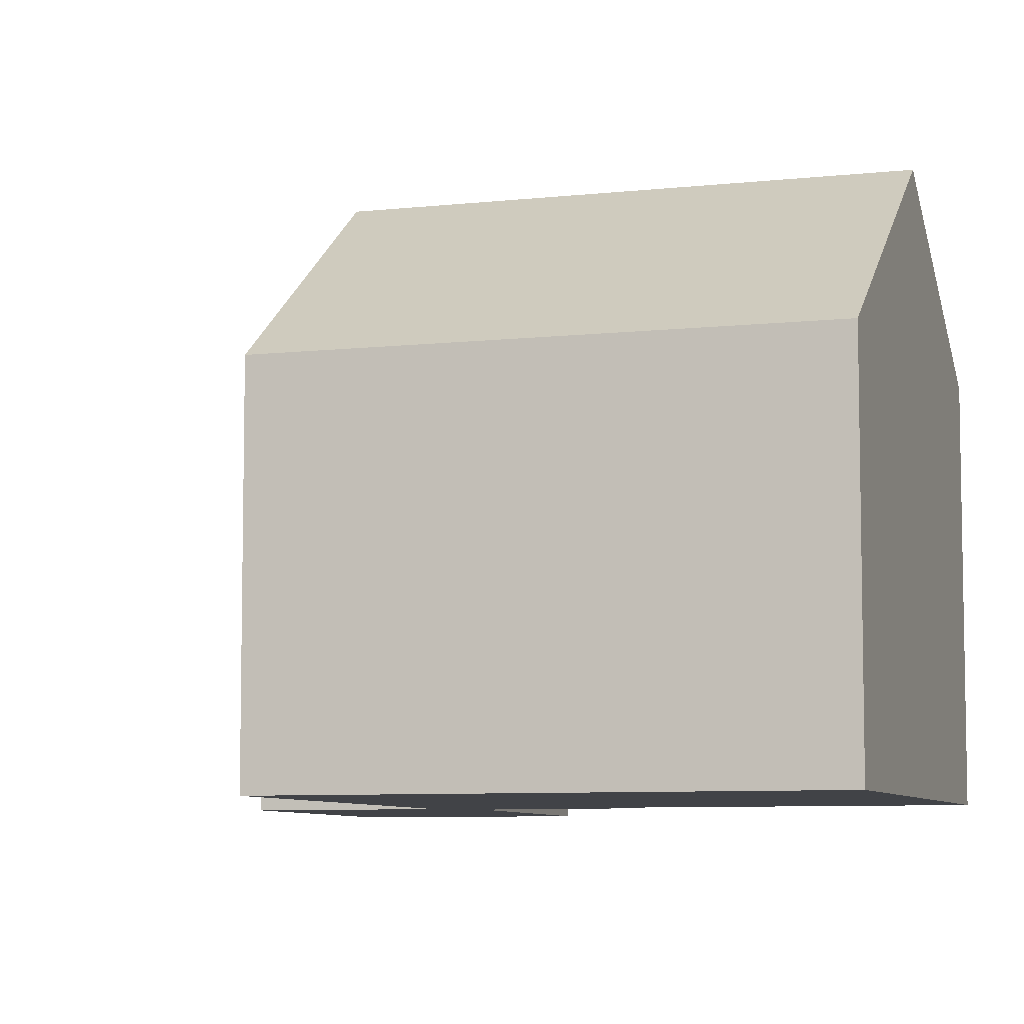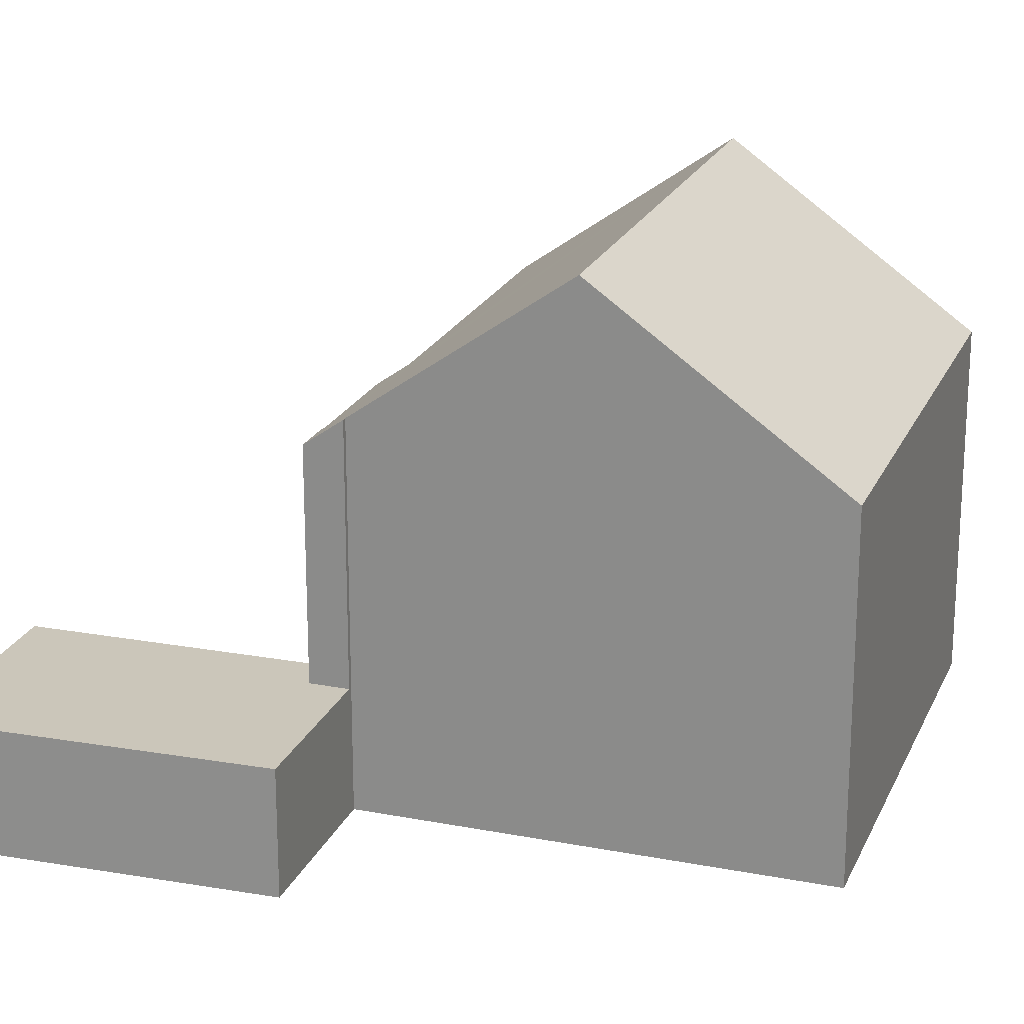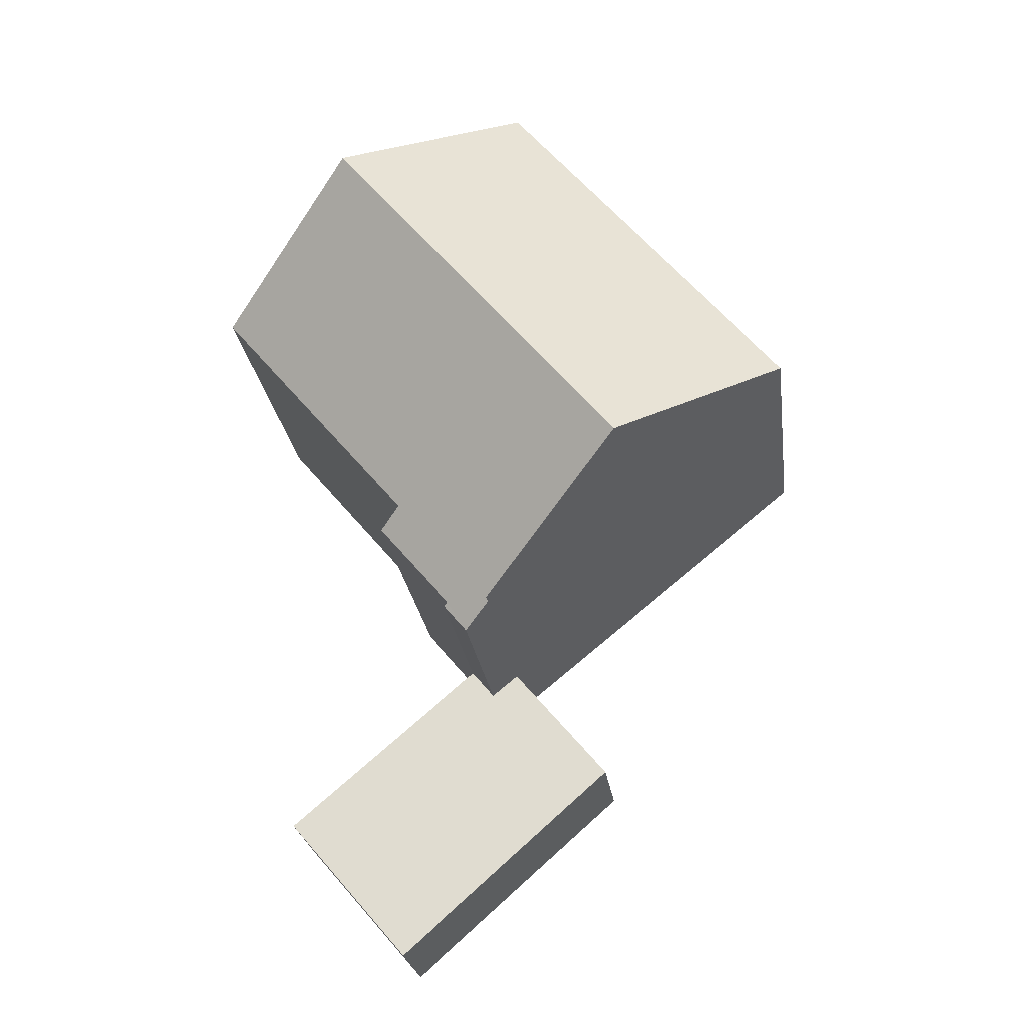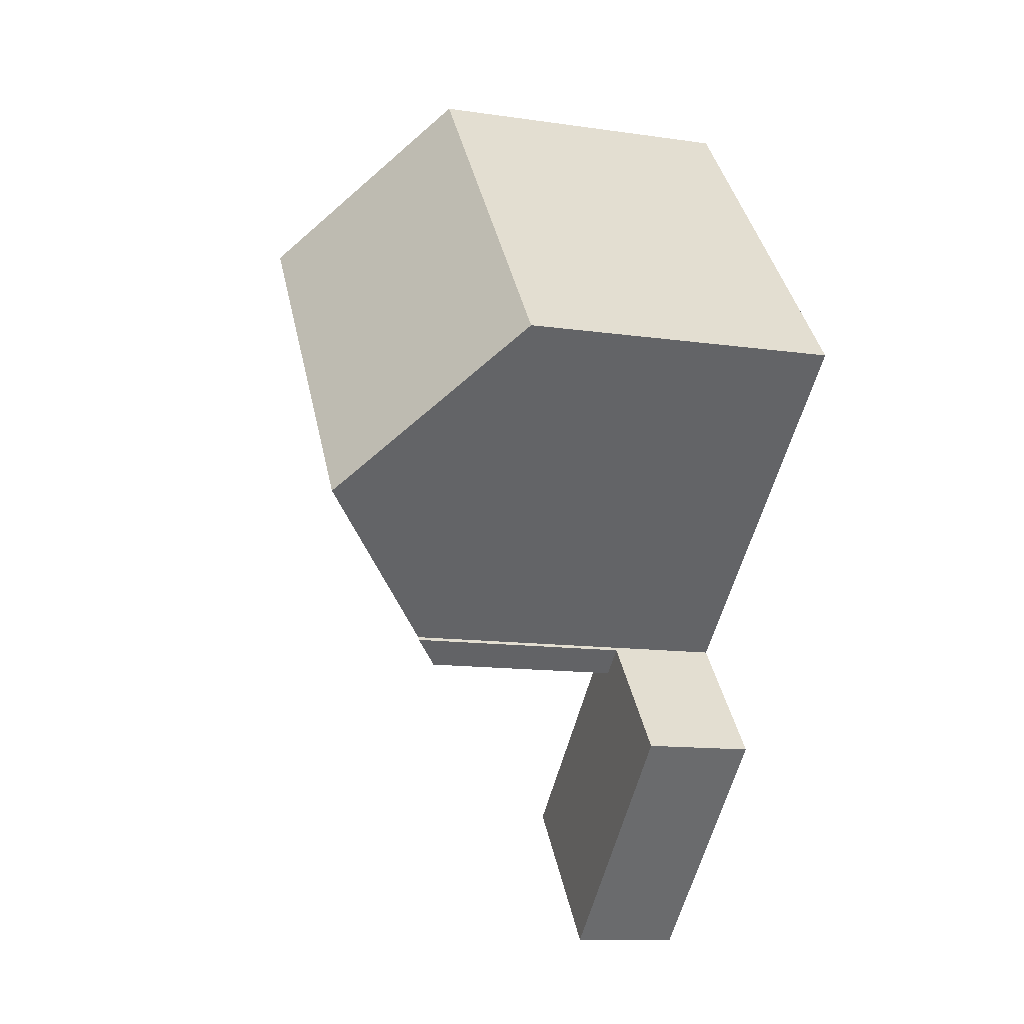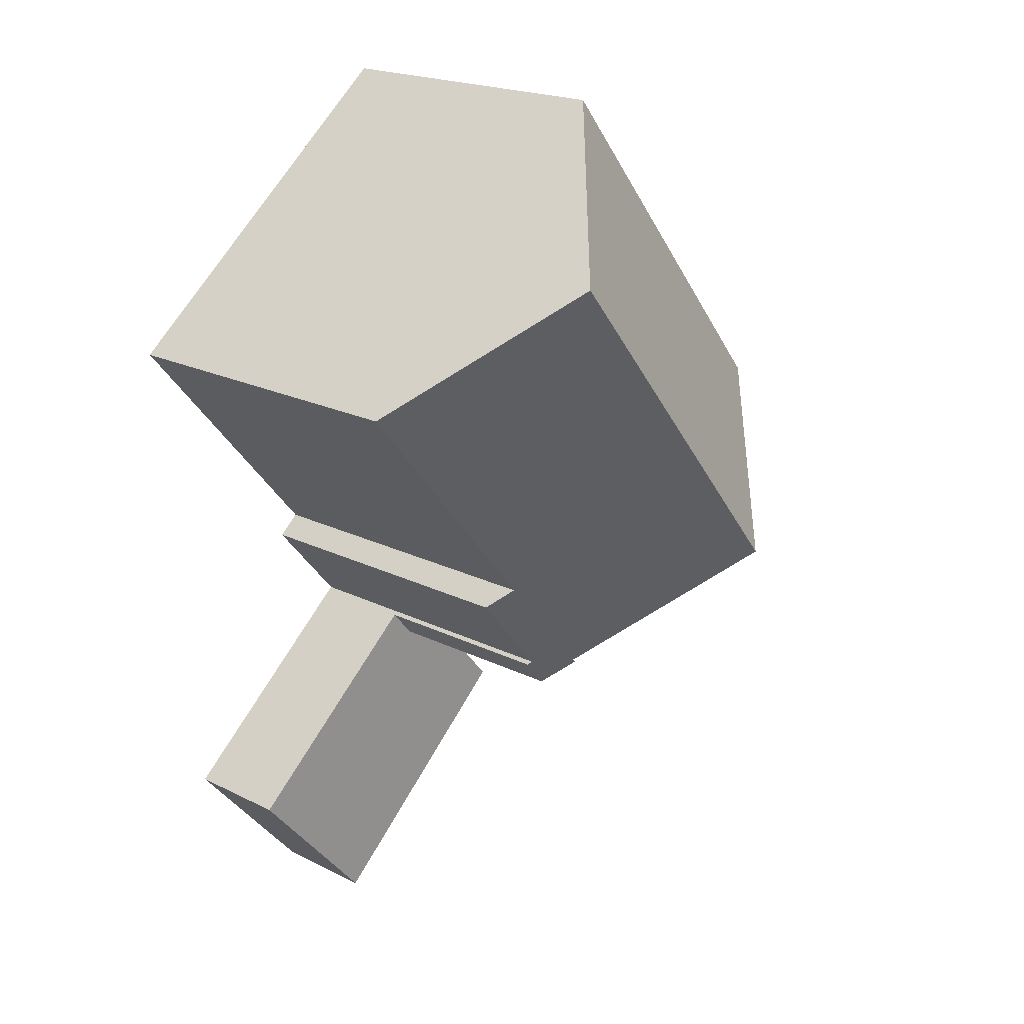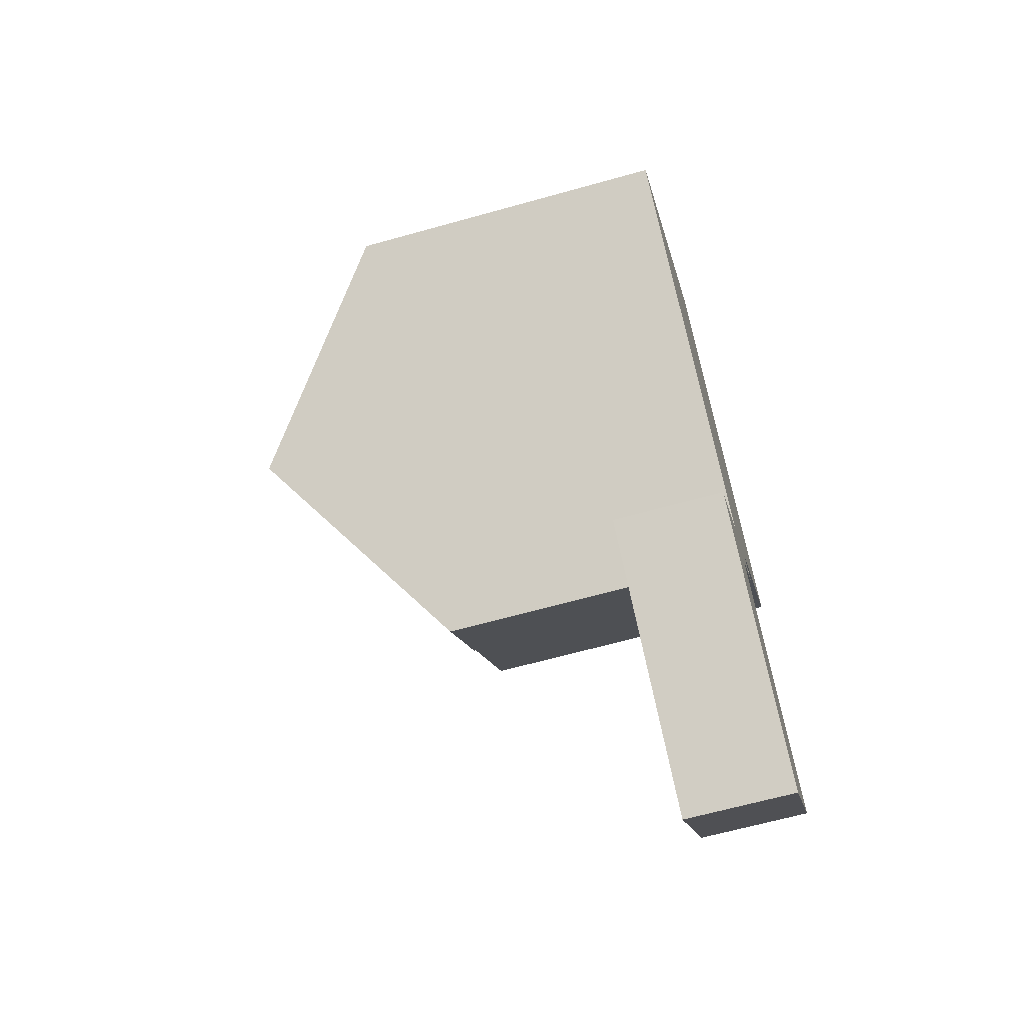
<metadata>
{"format":"obj","ext":"obj","renderer":"f3d","projection":"perspective","resolution":1024,"background":"white","views":[{"elev":-7.3,"azim":-32.6,"up":"+Y"},{"elev":21.1,"azim":-121.6,"up":"+Y"},{"elev":-24.6,"azim":-172.5,"up":"+Z"},{"elev":-12.8,"azim":-108.4,"up":"+Z"},{"elev":20.5,"azim":132.0,"up":"+Z"},{"elev":-64.3,"azim":-74.2,"up":"+Z"}]}
</metadata>
<code>
v  6.956 2.433 -5.816
v  7.555 2.433 -6.302
v  4.78 2.433 -8.41
v  5.375 2.433 -8.936
v  12.09 2.433 -9.99
v  9.71 2.433 -12.77
v  12.53 2.433 -9.48
v  8.071 2.433 -5.679
v  6.956 3.561e-16 -5.816
v  7.555 3.859e-16 -6.302
v  8.071 3.477e-16 -5.679
v  12.53 5.805e-16 -9.48
v  4.78 5.15e-16 -8.41
v  9.71 7.819e-16 -12.77
v  12.09 6.117e-16 -9.99
v  5.375 5.472e-16 -8.936
v  3.769 10.47 -3.082
v  6.33 7.033 7.65
v  10.11 10.47 4.579
v  0 7.033 4.306e-16
v  7.555 6.963 -6.302
v  7.99 7.037 -5.61
v  8.071 6.963 -5.679
v  6.956 7.507 -5.816
v  7.02 7.507 -5.74
v  9.13 7.471 -3.27
v  9.61 7.025 -3.68
v  13.43 7.45 1.88
v  0 0 0
v  6.33 -4.684e-16 7.65
v  7.02 3.515e-16 -5.74
v  13.43 -1.151e-16 1.88
v  10.11 -2.804e-16 4.579
v  9.13 2.002e-16 -3.27
v  9.61 2.253e-16 -3.68
v  7.99 3.435e-16 -5.61
v  3.769 1.887e-16 -3.082
g defaultobject
f 1 2 3
f 4 5 6
f 5 4 7
f 7 4 8
f 8 4 2
f 2 4 3
f 9 2 1
f 2 9 10
f 11 7 8
f 7 11 12
f 10 8 2
f 8 10 11
f 13 1 3
f 1 13 9
f 12 5 7
f 5 12 6
f 6 12 14
f 14 12 15
f 14 4 6
f 4 14 16
f 4 16 3
f 3 16 13
f 10 12 11
f 12 10 15
f 15 10 14
f 14 10 9
f 14 9 16
f 16 9 13
f 17 18 19
f 18 17 20
f 21 22 23
f 24 25 21
f 22 26 27
f 26 22 19
f 19 22 17
f 17 22 25
f 25 22 21
f 19 28 26
f 29 18 20
f 18 29 30
f 9 25 24
f 25 9 31
f 18 28 19
f 28 18 30
f 28 30 32
f 32 30 33
f 34 27 26
f 27 34 35
f 36 23 22
f 23 36 11
f 28 34 26
f 34 28 32
f 27 36 22
f 36 27 35
f 11 21 23
f 21 11 10
f 21 9 24
f 9 21 10
f 25 20 17
f 20 25 29
f 29 25 37
f 37 25 31
f 11 9 10
f 9 11 31
f 31 11 37
f 37 11 36
f 37 36 35
f 37 35 29
f 29 35 34
f 29 34 32
f 29 32 30
f 30 32 33

</code>
